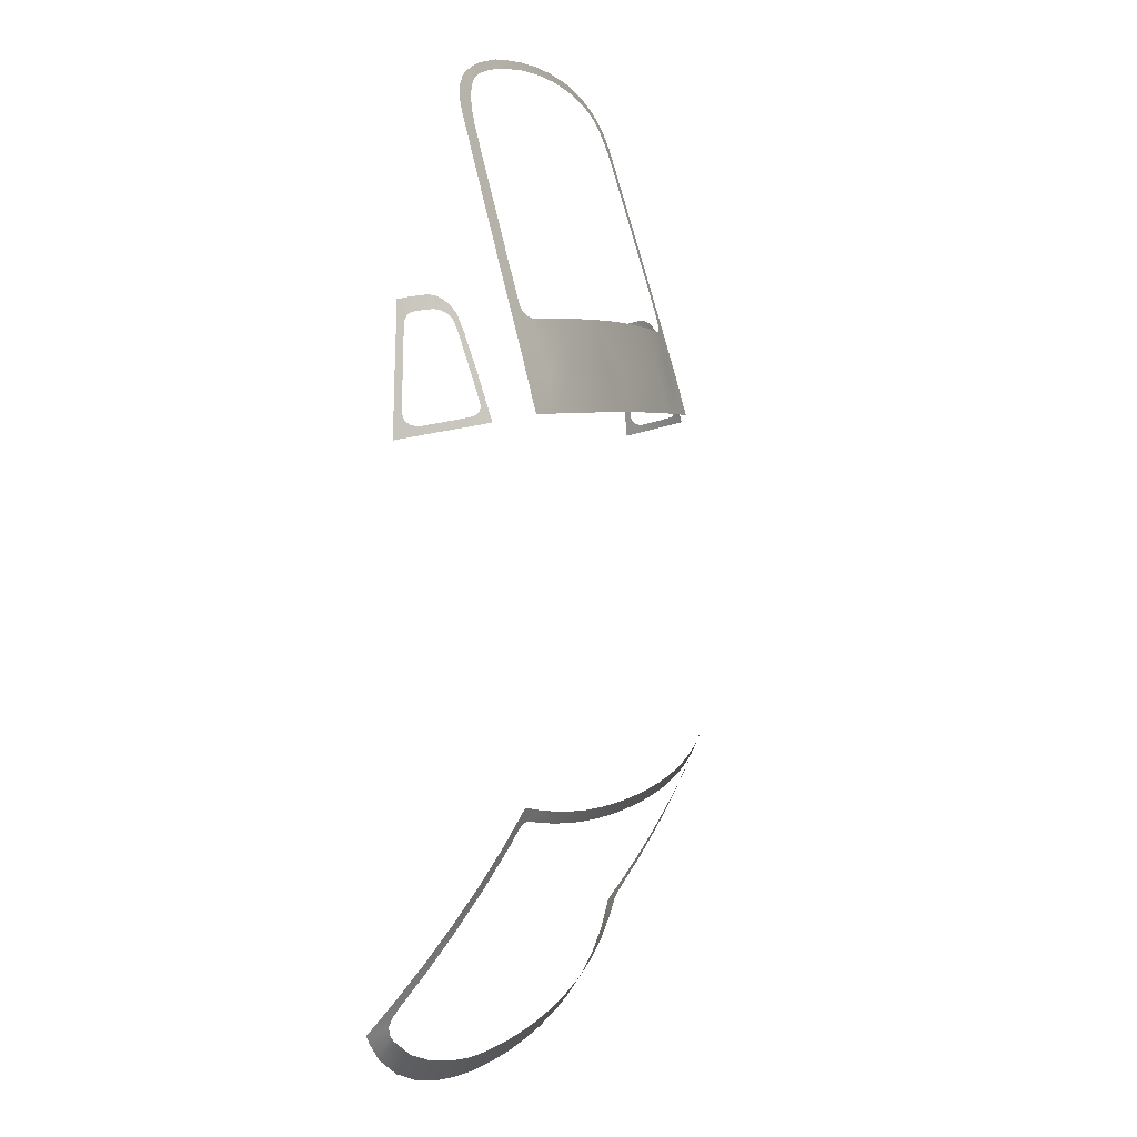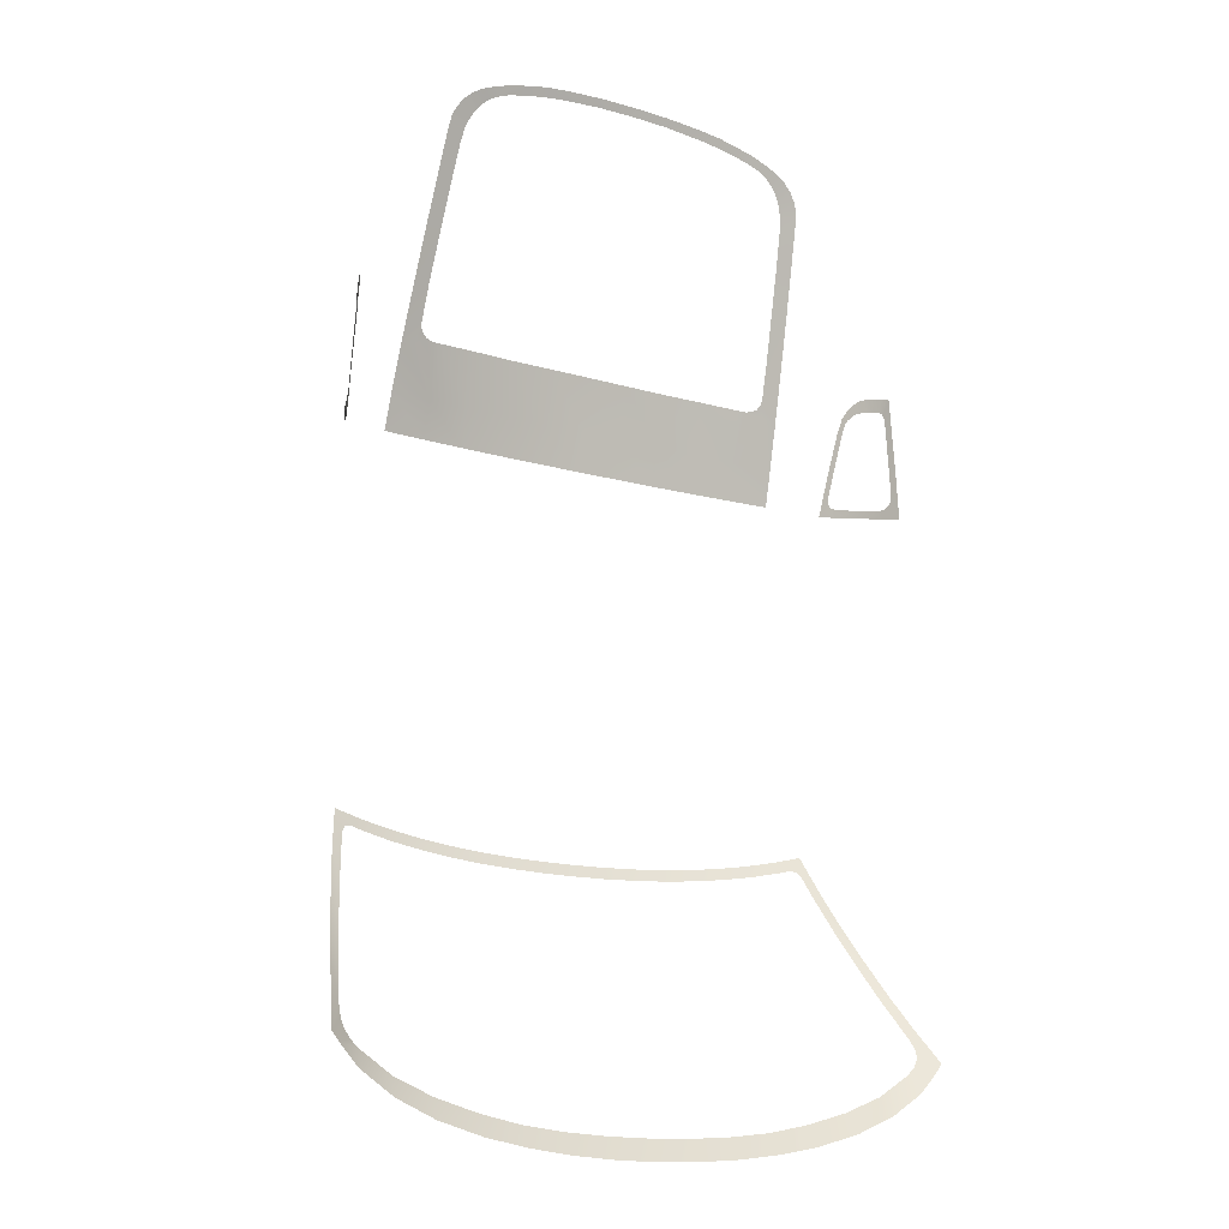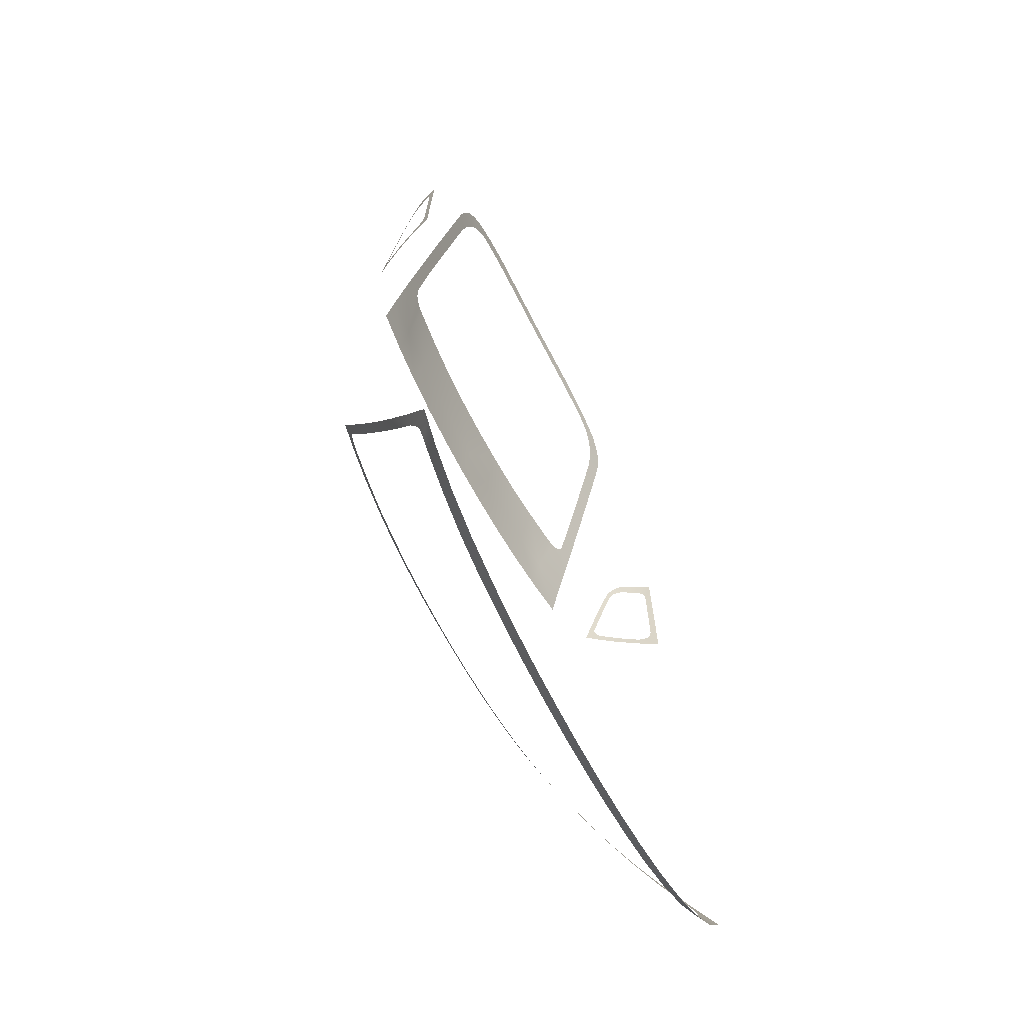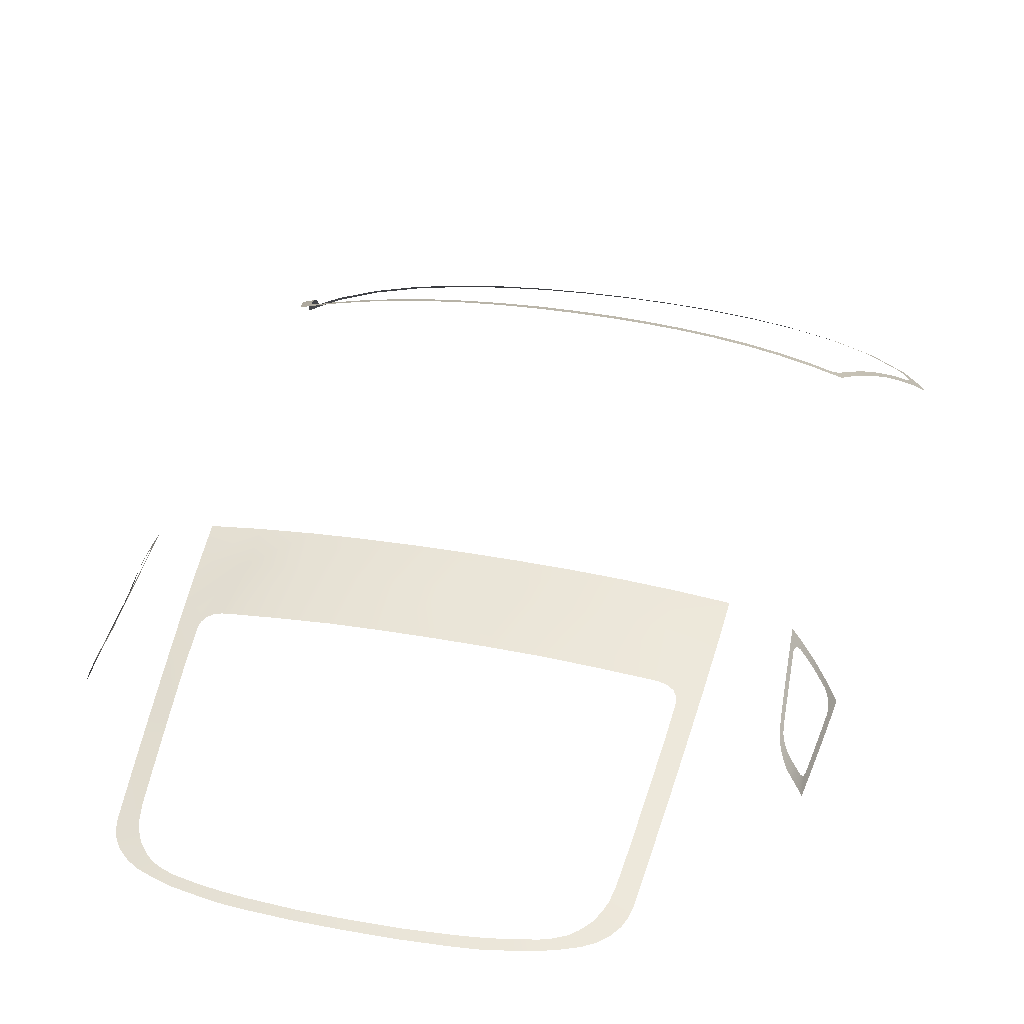
<metadata>
{"format":"obj","ext":"obj","renderer":"f3d","projection":"perspective","resolution":1024,"background":"white","views":[{"elev":3.7,"azim":-69.0,"up":"+Y"},{"elev":-14.5,"azim":146.5,"up":"+Y"},{"elev":-61.9,"azim":116.4,"up":"+Y"},{"elev":34.8,"azim":-165.8,"up":"+Z"}]}
</metadata>
<code>
o model_3
v -1.737e+04 1.879e+04 1.076e+04
v -1.804e+04 1.852e+04 9337
v -1.806e+04 1.803e+04 9375
v -1.818e+04 1.856e+04 8978
v -1.737e+04 1.832e+04 1.085e+04
v -1.674e+04 1.856e+04 1.201e+04
v -1.676e+04 1.905e+04 1.189e+04
v -1.664e+04 1.915e+04 1.208e+04
v -1.656e+04 1.931e+04 1.219e+04
v -1.625e+04 1.873e+04 1.283e+04
v -1.651e+04 1.951e+04 1.224e+04
v -1.649e+04 1.97e+04 1.224e+04
v -1.641e+04 2.122e+04 1.209e+04
v -1.659e+04 2.115e+04 1.181e+04
v -1.659e+04 2.363e+04 1.132e+04
v -1.676e+04 2.357e+04 1.106e+04
v -1.683e+04 2.422e+04 1.081e+04
v -1.67e+04 2.459e+04 1.094e+04
v -1.688e+04 2.442e+04 1.067e+04
v -1.685e+04 2.506e+04 1.059e+04
v -1.704e+04 2.465e+04 1.038e+04
v -1.715e+04 2.475e+04 1.014e+04
v -1.707e+04 2.54e+04 1.016e+04
v -1.73e+04 2.479e+04 9867
v -1.721e+04 2.553e+04 9872
v -1.748e+04 2.476e+04 9524
v -1.736e+04 2.556e+04 9594
v -1.75e+04 2.554e+04 9347
v -1.774e+04 2.466e+04 8968
v -1.782e+04 2.461e+04 8786
v -1.787e+04 2.541e+04 8522
v -1.79e+04 2.45e+04 8646
v -1.804e+04 2.531e+04 8060
v -1.796e+04 2.432e+04 8520
v -1.8e+04 2.407e+04 8455
v -1.809e+04 2.294e+04 8455
v -1.824e+04 2.285e+04 8060
v -1.843e+04 2.031e+04 8049
v -1.827e+04 2.039e+04 8455
v -1.833e+04 1.937e+04 8455
v -1.833e+04 1.9e+04 8511
v -1.859e+04 1.777e+04 8049
v -1.828e+04 1.873e+04 8688
v 1.182 1.932e+04 1.493e+04
v 2626 1.932e+04 1.491e+04
v 2603 2.169e+04 1.438e+04
v 5240 2.163e+04 1.428e+04
v 5263 1.93e+04 1.482e+04
v 7876 2.155e+04 1.412e+04
v 7911 1.927e+04 1.467e+04
v 1.05e+04 2.146e+04 1.387e+04
v 1.056e+04 1.923e+04 1.444e+04
v 1.309e+04 2.137e+04 1.354e+04
v 1.317e+04 1.916e+04 1.413e+04
v 1.295e+04 2.418e+04 1.274e+04
v 1.203e+04 2.422e+04 1.287e+04
v 1.128e+04 2.459e+04 1.289e+04
v 1.087e+04 2.452e+04 1.297e+04
v 1.039e+04 2.454e+04 1.305e+04
v 7807 2.464e+04 1.333e+04
v 5193 2.469e+04 1.353e+04
v 2580 2.474e+04 1.364e+04
v 1.182 2.171e+04 1.44e+04
v 1.182 2.477e+04 1.367e+04
v -2578 2.474e+04 1.364e+04
v -2612 2.169e+04 1.438e+04
v -5237 2.163e+04 1.428e+04
v -5260 1.93e+04 1.482e+04
v -7920 1.927e+04 1.467e+04
v -7874 2.155e+04 1.412e+04
v -1.056e+04 1.923e+04 1.444e+04
v -1.05e+04 2.146e+04 1.387e+04
v -1.317e+04 1.916e+04 1.413e+04
v -1.309e+04 2.137e+04 1.354e+04
v -1.204e+04 2.422e+04 1.287e+04
v -1.295e+04 2.418e+04 1.274e+04
v -1.177e+04 2.502e+04 1.268e+04
v -1.184e+04 2.532e+04 1.258e+04
v -1.275e+04 2.741e+04 1.18e+04
v -1.175e+04 2.746e+04 1.196e+04
v -1.257e+04 3.025e+04 1.097e+04
v -1.156e+04 3.03e+04 1.113e+04
v -1.236e+04 3.314e+04 1.012e+04
v -1.137e+04 3.32e+04 1.028e+04
v -1.214e+04 3.601e+04 9294
v -1.119e+04 3.528e+04 9669
v -1.105e+04 3.607e+04 9454
v -1.204e+04 3.654e+04 9152
v -1.183e+04 3.704e+04 9020
v -1.086e+04 3.662e+04 9312
v -1.146e+04 3.757e+04 8906
v -1.056e+04 3.718e+04 9166
v -1.093e+04 3.806e+04 8816
v -1.034e+04 3.841e+04 8758
v -1.008e+04 3.772e+04 9048
v -9585 3.874e+04 8749
v -9632 3.809e+04 8974
v -9053 3.837e+04 8937
v -9088 3.892e+04 8744
v -8498 3.858e+04 8927
v -8487 3.913e+04 8737
v -7226 3.89e+04 8948
v -7203 3.943e+04 8753
v -6058 3.912e+04 8971
v -6070 3.967e+04 8772
v -4833 3.929e+04 8999
v -4821 3.982e+04 8802
v -2404 3.951e+04 9046
v -2404 4.001e+04 8853
v 1.182 3.957e+04 9071
v 1.182 4.007e+04 8881
v 2406 3.951e+04 9046
v 2406 4.001e+04 8853
v 4835 3.929e+04 8999
v 4812 3.982e+04 8802
v 6061 3.912e+04 8971
v 6072 3.967e+04 8772
v 7229 3.89e+04 8948
v 7205 3.943e+04 8753
v 8501 3.858e+04 8927
v 8489 3.913e+04 8737
v 9056 3.837e+04 8937
v 9079 3.892e+04 8744
v 9634 3.809e+04 8974
v 9588 3.874e+04 8749
v 1.034e+04 3.841e+04 8758
v 1.008e+04 3.772e+04 9048
v 1.092e+04 3.806e+04 8816
v 1.056e+04 3.718e+04 9166
v 1.146e+04 3.757e+04 8906
v 1.183e+04 3.704e+04 9020
v 1.086e+04 3.662e+04 9312
v 1.204e+04 3.654e+04 9152
v 1.106e+04 3.607e+04 9454
v 1.214e+04 3.601e+04 9294
v 1.12e+04 3.528e+04 9669
v 1.236e+04 3.314e+04 1.012e+04
v 1.136e+04 3.32e+04 1.028e+04
v 1.257e+04 3.025e+04 1.097e+04
v 1.157e+04 3.03e+04 1.113e+04
v 1.276e+04 2.741e+04 1.18e+04
v 1.175e+04 2.746e+04 1.196e+04
v 1.183e+04 2.532e+04 1.258e+04
v 1.176e+04 2.502e+04 1.268e+04
v 1.158e+04 2.476e+04 1.279e+04
v -2624 1.932e+04 1.491e+04
v -5191 2.469e+04 1.353e+04
v -7804 2.464e+04 1.333e+04
v -1.039e+04 2.454e+04 1.305e+04
v -1.087e+04 2.452e+04 1.297e+04
v -1.127e+04 2.459e+04 1.289e+04
v -1.159e+04 2.476e+04 1.279e+04
v -6.651 -3747 1.536e+04
v 2025 -4429 1.507e+04
v 2007 -3733 1.535e+04
v 4093 -4364 1.503e+04
v -6.651 -4444 1.509e+04
v -2021 -3733 1.535e+04
v -2039 -4429 1.507e+04
v -4035 -3673 1.531e+04
v -4088 -4364 1.503e+04
v -6067 -3563 1.524e+04
v -6156 -4255 1.496e+04
v -8098 -3399 1.514e+04
v -8205 -4081 1.485e+04
v -9970 -3185 1.502e+04
v -1.009e+04 -3857 1.472e+04
v -1.182e+04 -2912 1.485e+04
v -1.197e+04 -3578 1.455e+04
v -1.364e+04 -2574 1.464e+04
v -1.382e+04 -3215 1.434e+04
v -1.45e+04 -3051 1.425e+04
v -1.475e+04 -3046 1.419e+04
v -1.546e+04 -2156 1.439e+04
v -1.496e+04 -3121 1.41e+04
v -1.512e+04 -3275 1.4e+04
v -1.564e+04 -2778 1.409e+04
v -1.525e+04 -3509 1.387e+04
v -1.607e+04 -4295 1.334e+04
v -1.551e+04 -4464 1.341e+04
v -1.669e+04 -6433 1.215e+04
v -1.615e+04 -6677 1.22e+04
v -1.733e+04 -8552 1.085e+04
v -1.681e+04 -8885 1.089e+04
v -1.795e+04 -1.063e+04 9468
v -1.747e+04 -1.105e+04 9492
v -1.86e+04 -1.263e+04 8034
v -1.813e+04 -1.313e+04 8042
v -1.824e+04 -1.376e+04 7639
v -1.924e+04 -1.455e+04 6570
v -1.817e+04 -1.427e+04 7418
v -1.883e+04 -1.509e+04 6568
v -1.787e+04 -1.478e+04 7352
v -1.771e+04 -1.627e+04 6596
v -1.74e+04 -1.523e+04 7360
v -1.567e+04 -1.759e+04 6672
v -1.539e+04 -1.65e+04 7430
v -1.325e+04 -1.86e+04 6747
v -1.302e+04 -1.743e+04 7532
v -1.052e+04 -1.935e+04 6814
v -1.034e+04 -1.816e+04 7597
v -7974 -1.981e+04 6862
v -7831 -1.864e+04 7625
v -5336 -2.012e+04 6892
v -5247 -1.893e+04 7661
v -2645 -2.03e+04 6909
v -2609 -1.908e+04 7686
v -6.651 -2.036e+04 6913
v -6.651 -1.912e+04 7696
v 2649 -2.03e+04 6909
v 2613 -1.908e+04 7686
v 5323 -2.012e+04 6892
v 5233 -1.893e+04 7661
v 7978 -1.981e+04 6862
v 7836 -1.864e+04 7625
v 1.051e+04 -1.935e+04 6814
v 1.033e+04 -1.816e+04 7597
v 1.325e+04 -1.86e+04 6747
v 1.302e+04 -1.743e+04 7532
v 1.568e+04 -1.759e+04 6672
v 1.539e+04 -1.65e+04 7430
v 1.771e+04 -1.627e+04 6596
v 1.739e+04 -1.523e+04 7360
v 1.881e+04 -1.509e+04 6568
v 1.785e+04 -1.478e+04 7352
v 1.817e+04 -1.427e+04 7418
v 1.824e+04 -1.376e+04 7639
v 1.924e+04 -1.455e+04 6570
v 1.814e+04 -1.313e+04 8042
v 1.86e+04 -1.263e+04 8034
v 1.796e+04 -1.063e+04 9468
v 1.748e+04 -1.105e+04 9492
v 1.732e+04 -8552 1.085e+04
v 1.682e+04 -8885 1.089e+04
v 1.669e+04 -6433 1.215e+04
v 1.616e+04 -6677 1.22e+04
v 1.607e+04 -4295 1.334e+04
v 1.55e+04 -4464 1.341e+04
v 1.523e+04 -3509 1.387e+04
v 1.513e+04 -3275 1.4e+04
v 1.562e+04 -2778 1.409e+04
v 1.495e+04 -3121 1.41e+04
v 1.545e+04 -2156 1.439e+04
v 1.475e+04 -3046 1.419e+04
v 1.448e+04 -3051 1.425e+04
v 1.365e+04 -2574 1.464e+04
v 1.382e+04 -3215 1.434e+04
v 1.181e+04 -2912 1.485e+04
v 1.197e+04 -3578 1.455e+04
v 9957 -3185 1.502e+04
v 1.01e+04 -3857 1.472e+04
v 8103 -3399 1.514e+04
v 8210 -4081 1.485e+04
v 6071 -3563 1.524e+04
v 6160 -4255 1.496e+04
v 4039 -3673 1.531e+04
v 1.737e+04 1.879e+04 1.076e+04
v 1.806e+04 1.803e+04 9375
v 1.804e+04 1.852e+04 9337
v 1.818e+04 1.856e+04 8978
v 1.737e+04 1.832e+04 1.085e+04
v 1.674e+04 1.856e+04 1.201e+04
v 1.676e+04 1.905e+04 1.189e+04
v 1.664e+04 1.915e+04 1.208e+04
v 1.656e+04 1.931e+04 1.219e+04
v 1.625e+04 1.873e+04 1.283e+04
v 1.651e+04 1.951e+04 1.224e+04
v 1.649e+04 1.97e+04 1.224e+04
v 1.641e+04 2.122e+04 1.209e+04
v 1.659e+04 2.115e+04 1.181e+04
v 1.659e+04 2.363e+04 1.132e+04
v 1.676e+04 2.357e+04 1.106e+04
v 1.683e+04 2.422e+04 1.081e+04
v 1.67e+04 2.459e+04 1.094e+04
v 1.688e+04 2.442e+04 1.067e+04
v 1.685e+04 2.506e+04 1.059e+04
v 1.704e+04 2.465e+04 1.038e+04
v 1.715e+04 2.475e+04 1.014e+04
v 1.707e+04 2.54e+04 1.016e+04
v 1.73e+04 2.479e+04 9867
v 1.721e+04 2.553e+04 9872
v 1.748e+04 2.476e+04 9524
v 1.736e+04 2.556e+04 9594
v 1.75e+04 2.554e+04 9347
v 1.774e+04 2.466e+04 8968
v 1.782e+04 2.461e+04 8786
v 1.787e+04 2.541e+04 8522
v 1.79e+04 2.45e+04 8646
v 1.804e+04 2.531e+04 8060
v 1.796e+04 2.432e+04 8520
v 1.8e+04 2.407e+04 8455
v 1.809e+04 2.294e+04 8455
v 1.824e+04 2.285e+04 8060
v 1.843e+04 2.031e+04 8049
v 1.827e+04 2.039e+04 8455
v 1.833e+04 1.937e+04 8455
v 1.833e+04 1.9e+04 8511
v 1.859e+04 1.777e+04 8049
v 1.828e+04 1.873e+04 8688
f 1 2 3
f 2 4 3
f 3 4 4
f 4 3 4
f 4 3 3
f 3 5 3
f 3 5 1
f 5 6 1
f 1 6 7
f 6 6 7
f 7 6 8
f 6 6 8
f 8 6 9
f 6 10 9
f 9 10 11
f 10 10 11
f 11 10 12
f 10 13 12
f 12 13 14
f 13 15 14
f 14 15 16
f 15 15 16
f 16 15 17
f 15 18 17
f 17 18 19
f 18 20 19
f 19 20 21
f 20 20 21
f 21 20 22
f 20 23 22
f 22 23 24
f 23 25 24
f 24 25 26
f 25 27 26
f 26 27 26
f 27 28 26
f 26 28 29
f 28 28 29
f 29 28 30
f 28 31 30
f 30 31 32
f 31 33 32
f 32 33 34
f 33 33 34
f 34 33 35
f 33 33 35
f 35 33 36
f 33 37 36
f 36 37 36
f 37 38 36
f 36 38 39
f 38 38 39
f 39 38 40
f 38 38 40
f 40 38 41
f 38 42 41
f 41 42 43
f 42 42 43
f 43 42 4
f 42 3 4
f 4 3 3
f 3 44 3
f 3 44 44
f 44 45 44
f 44 45 46
f 45 45 46
f 46 45 47
f 45 48 47
f 47 48 49
f 48 50 49
f 49 50 51
f 50 52 51
f 51 52 53
f 52 54 53
f 53 54 54
f 54 53 54
f 54 53 53
f 53 55 53
f 53 55 51
f 55 56 51
f 51 56 51
f 56 57 51
f 51 57 51
f 57 58 51
f 51 58 51
f 58 59 51
f 51 59 49
f 59 60 49
f 49 60 47
f 60 61 47
f 47 61 46
f 61 62 46
f 46 62 63
f 62 64 63
f 63 64 63
f 64 65 63
f 63 65 66
f 65 67 66
f 66 67 68
f 67 67 68
f 68 67 69
f 67 70 69
f 69 70 71
f 70 72 71
f 71 72 73
f 72 72 73
f 73 72 74
f 72 75 74
f 74 75 76
f 75 77 76
f 76 77 76
f 77 78 76
f 76 78 79
f 78 80 79
f 79 80 81
f 80 82 81
f 81 82 83
f 82 84 83
f 83 84 85
f 84 86 85
f 85 86 85
f 86 87 85
f 85 87 88
f 87 87 88
f 88 87 89
f 87 90 89
f 89 90 91
f 90 92 91
f 91 92 93
f 92 92 93
f 93 92 94
f 92 95 94
f 94 95 96
f 95 97 96
f 96 97 96
f 97 98 96
f 96 98 99
f 98 100 99
f 99 100 101
f 100 102 101
f 101 102 103
f 102 104 103
f 103 104 105
f 104 106 105
f 105 106 107
f 106 108 107
f 107 108 109
f 108 110 109
f 109 110 111
f 110 112 111
f 111 112 113
f 112 114 113
f 113 114 115
f 114 116 115
f 115 116 117
f 116 118 117
f 117 118 119
f 118 120 119
f 119 120 121
f 120 122 121
f 121 122 123
f 122 124 123
f 123 124 125
f 124 124 125
f 125 124 126
f 124 127 126
f 126 127 128
f 127 129 128
f 128 129 130
f 129 129 130
f 130 129 131
f 129 132 131
f 131 132 133
f 132 134 133
f 133 134 135
f 134 136 135
f 135 136 137
f 136 138 137
f 137 138 139
f 138 140 139
f 139 140 141
f 140 142 141
f 141 142 55
f 142 143 55
f 55 143 56
f 143 144 56
f 56 144 56
f 144 145 56
f 56 145 57
f 145 57 57
f 57 57 46
f 57 46 46
f 46 46 44
f 46 63 44
f 44 63 44
f 63 66 44
f 44 66 146
f 66 68 146
f 146 68 68
f 68 65 68
f 68 65 65
f 65 147 65
f 65 147 67
f 147 147 67
f 67 147 70
f 147 148 70
f 70 148 72
f 148 149 72
f 72 149 72
f 149 150 72
f 72 150 75
f 150 151 75
f 75 151 75
f 151 152 75
f 75 152 77
f 152 77 77
f 77 77 153
f 77 153 153
f 153 153 153
f 153 154 153
f 153 154 155
f 154 156 155
f 155 156 156
f 156 154 156
f 156 154 154
f 154 153 154
f 154 153 157
f 153 158 157
f 157 158 159
f 158 160 159
f 159 160 161
f 160 162 161
f 161 162 163
f 162 164 163
f 163 164 165
f 164 166 165
f 165 166 167
f 166 168 167
f 167 168 169
f 168 170 169
f 169 170 171
f 170 170 171
f 171 170 172
f 170 170 172
f 172 170 173
f 170 174 173
f 173 174 175
f 174 174 175
f 175 174 176
f 174 177 176
f 176 177 178
f 177 179 178
f 178 179 180
f 179 181 180
f 180 181 182
f 181 183 182
f 182 183 184
f 183 185 184
f 184 185 186
f 185 187 186
f 186 187 188
f 187 187 188
f 188 187 189
f 187 190 189
f 189 190 191
f 190 192 191
f 191 192 193
f 192 194 193
f 193 194 195
f 194 196 195
f 195 196 197
f 196 198 197
f 197 198 199
f 198 200 199
f 199 200 201
f 200 202 201
f 201 202 203
f 202 204 203
f 203 204 205
f 204 206 205
f 205 206 207
f 206 208 207
f 207 208 209
f 208 210 209
f 209 210 211
f 210 212 211
f 211 212 213
f 212 214 213
f 213 214 215
f 214 216 215
f 215 216 217
f 216 218 217
f 217 218 219
f 218 220 219
f 219 220 221
f 220 222 221
f 221 222 223
f 222 224 223
f 223 224 225
f 224 224 225
f 225 224 226
f 224 224 226
f 226 224 227
f 224 228 227
f 227 228 229
f 228 230 229
f 229 230 229
f 230 231 229
f 229 231 232
f 231 233 232
f 232 233 234
f 233 235 234
f 234 235 236
f 235 237 236
f 236 237 238
f 237 237 238
f 238 237 239
f 237 237 239
f 239 237 240
f 237 241 240
f 240 241 242
f 241 243 242
f 242 243 244
f 243 243 244
f 244 243 245
f 243 246 245
f 245 246 247
f 246 248 247
f 247 248 249
f 248 250 249
f 249 250 251
f 250 252 251
f 251 252 253
f 252 254 253
f 253 254 255
f 254 256 255
f 255 256 156
f 256 155 156
f 156 155 155
f 155 257 155
f 155 257 257
f 257 258 257
f 257 258 259
f 258 260 259
f 259 260 260
f 260 258 260
f 260 258 258
f 258 257 258
f 258 257 261
f 257 257 261
f 261 257 262
f 257 263 262
f 262 263 262
f 263 264 262
f 262 264 262
f 264 265 262
f 262 265 266
f 265 267 266
f 266 267 266
f 267 268 266
f 266 268 269
f 268 270 269
f 269 270 271
f 270 272 271
f 271 272 271
f 272 273 271
f 271 273 274
f 273 275 274
f 274 275 276
f 275 277 276
f 276 277 276
f 277 278 276
f 276 278 279
f 278 280 279
f 279 280 281
f 280 282 281
f 281 282 283
f 282 282 283
f 283 282 284
f 282 285 284
f 284 285 284
f 285 286 284
f 284 286 287
f 286 288 287
f 287 288 289
f 288 290 289
f 289 290 289
f 290 291 289
f 289 291 289
f 291 292 289
f 289 292 293
f 292 292 293
f 293 292 294
f 292 295 294
f 294 295 294
f 295 296 294
f 294 296 294
f 296 297 294
f 294 297 298
f 297 299 298
f 298 299 298
f 299 260 298
f 298 260 258

</code>
